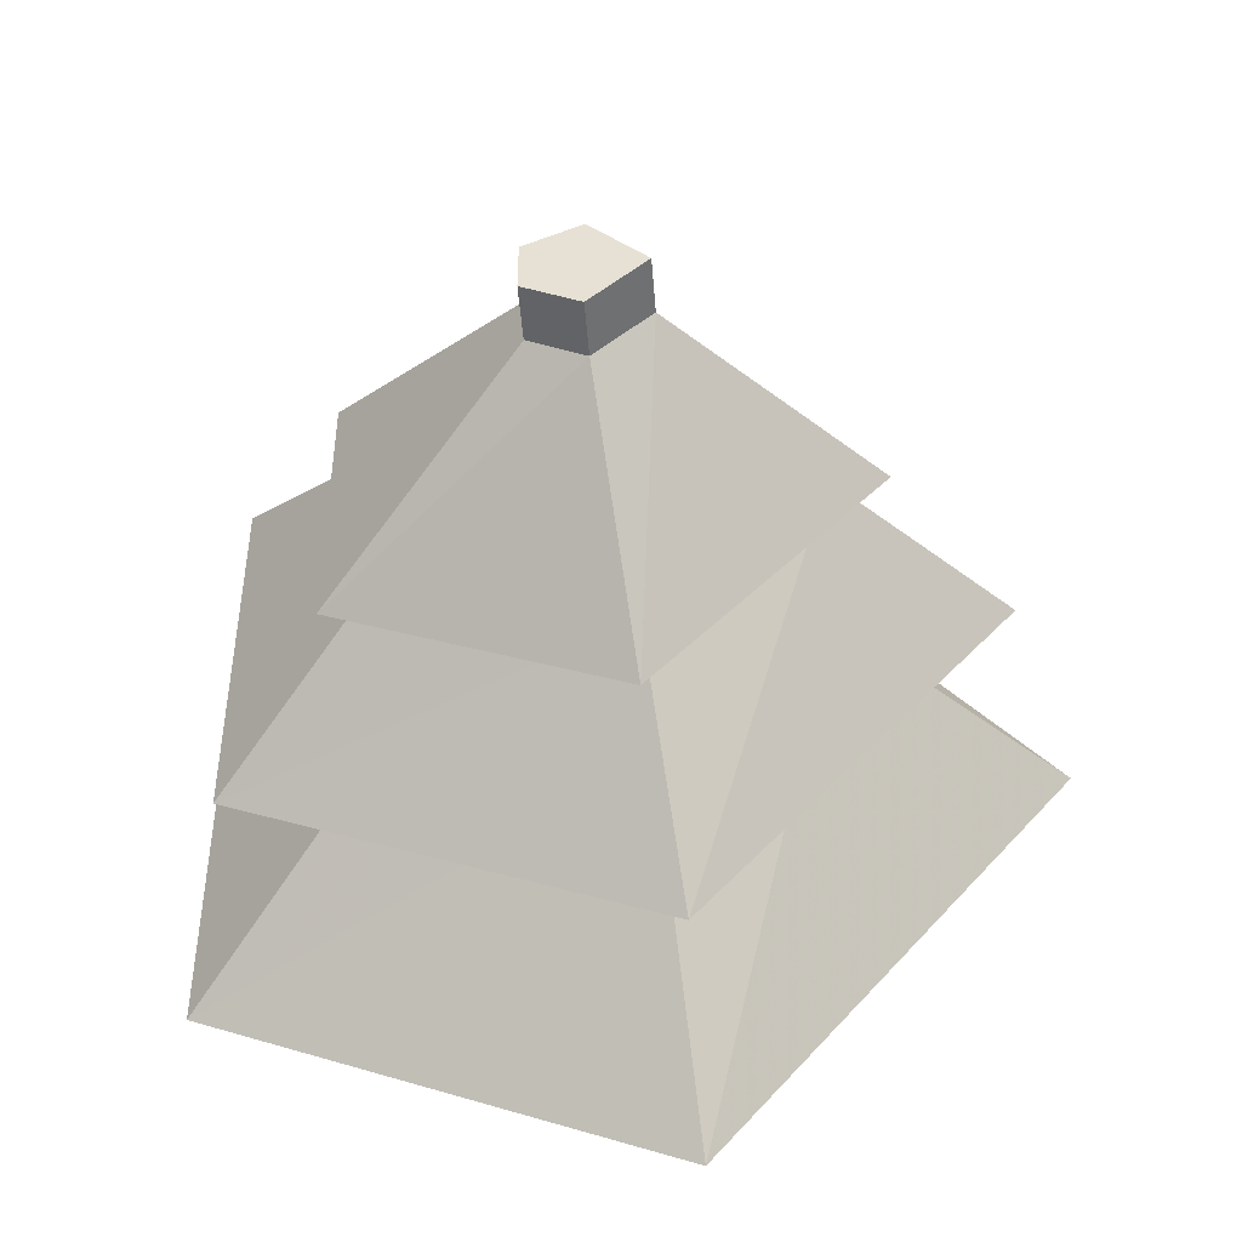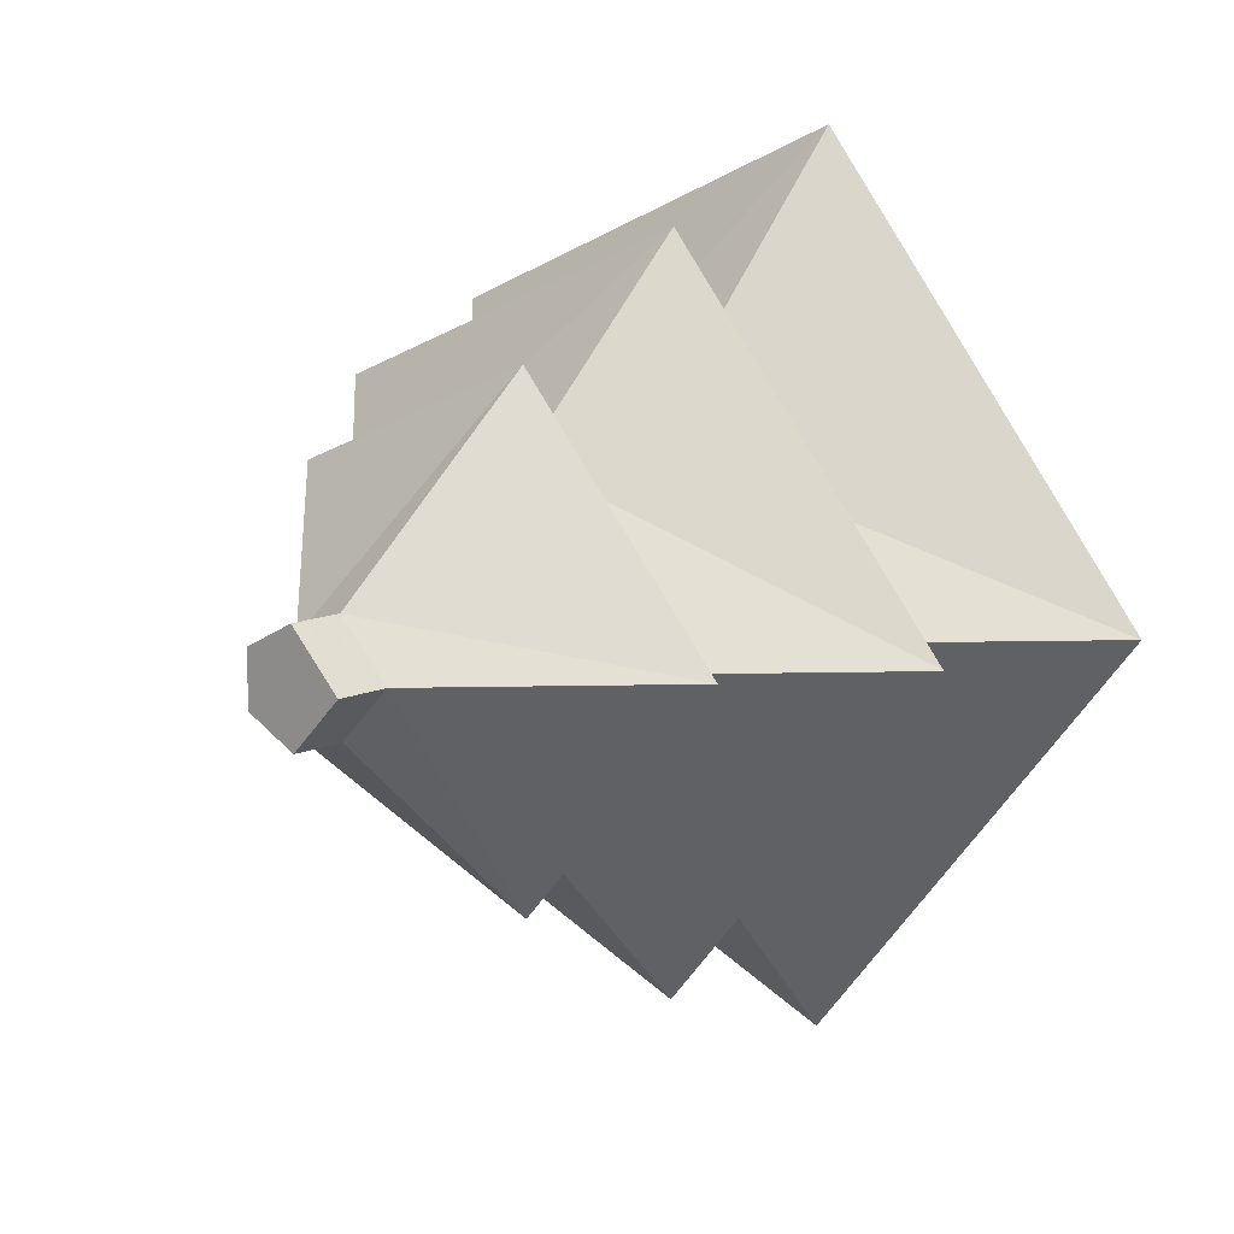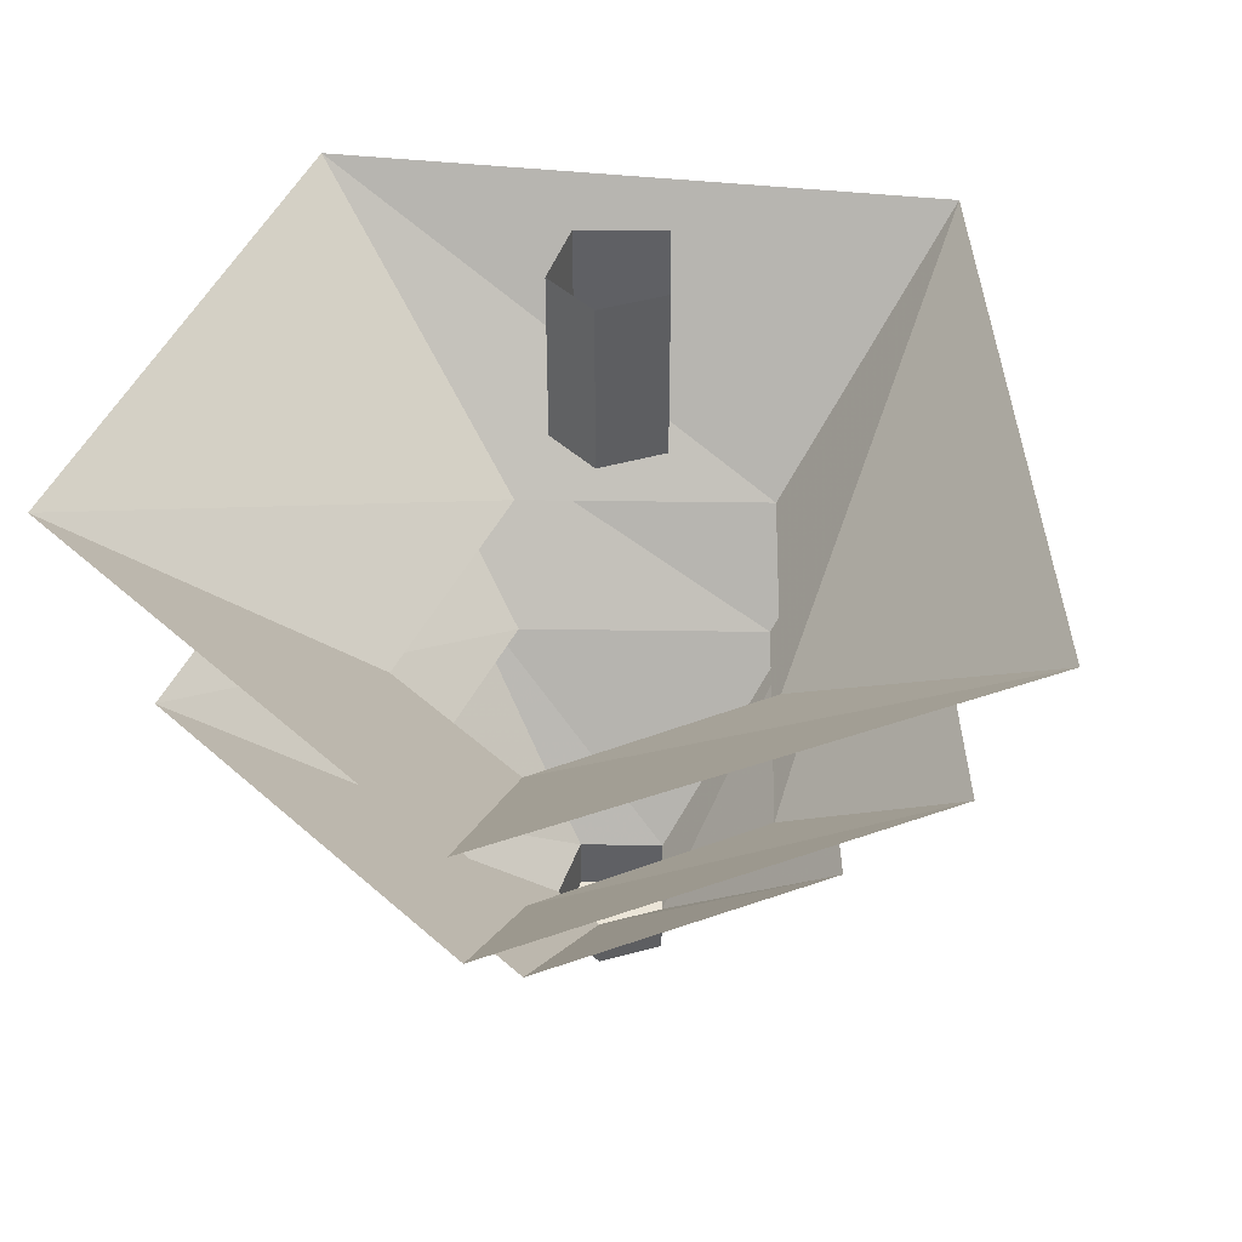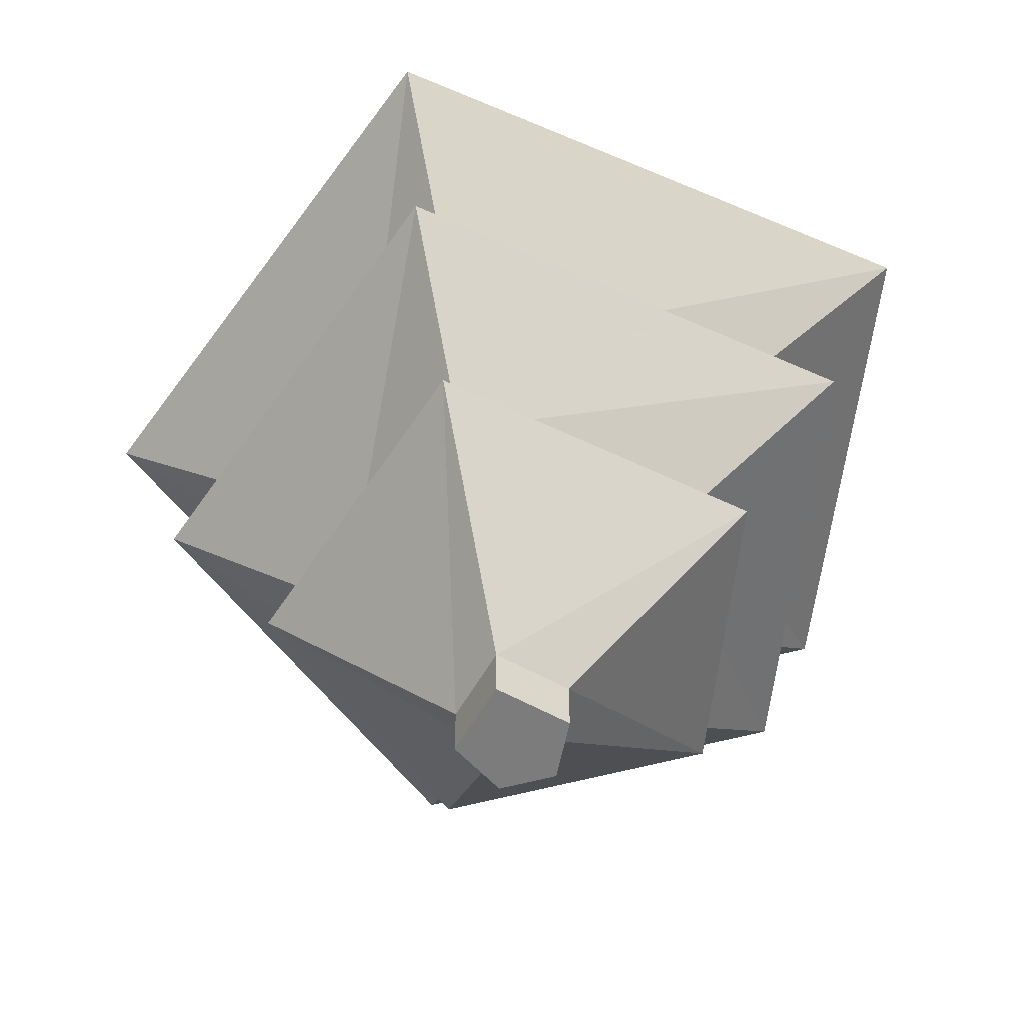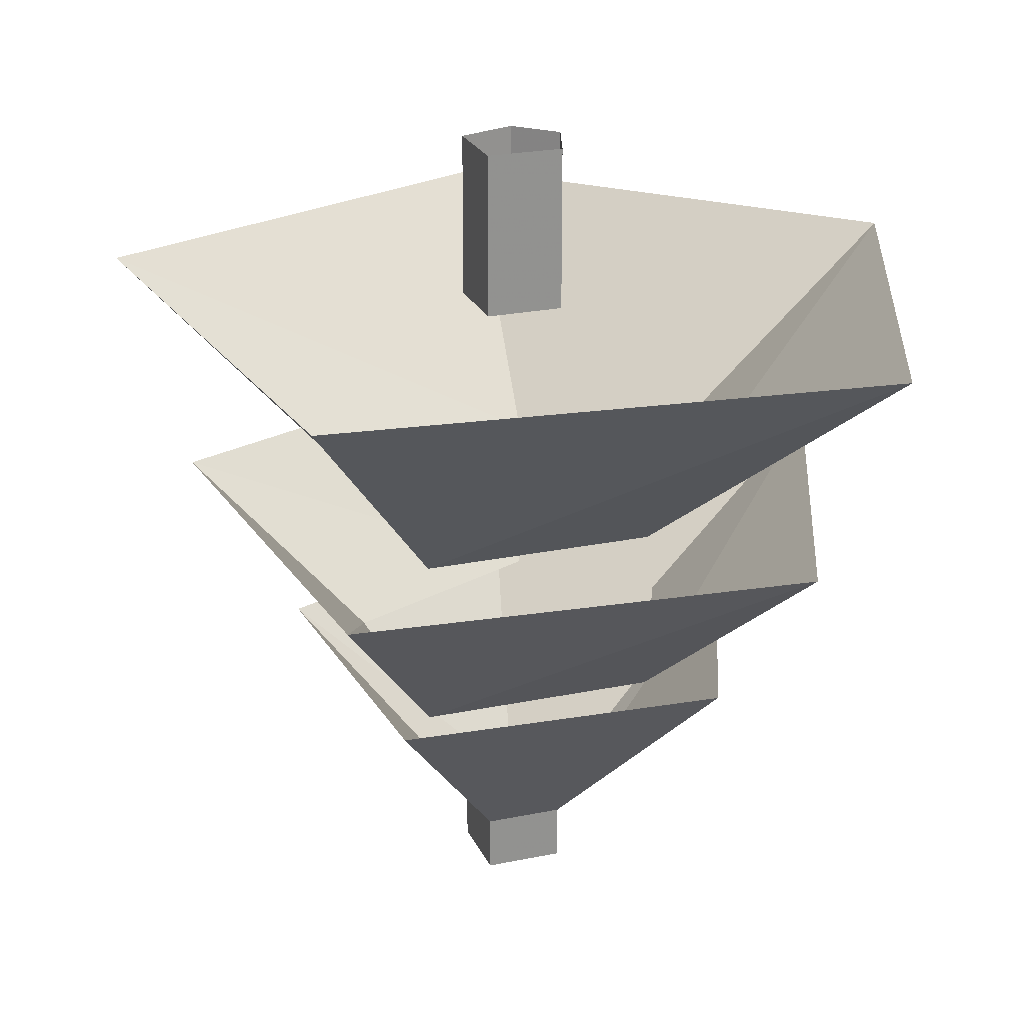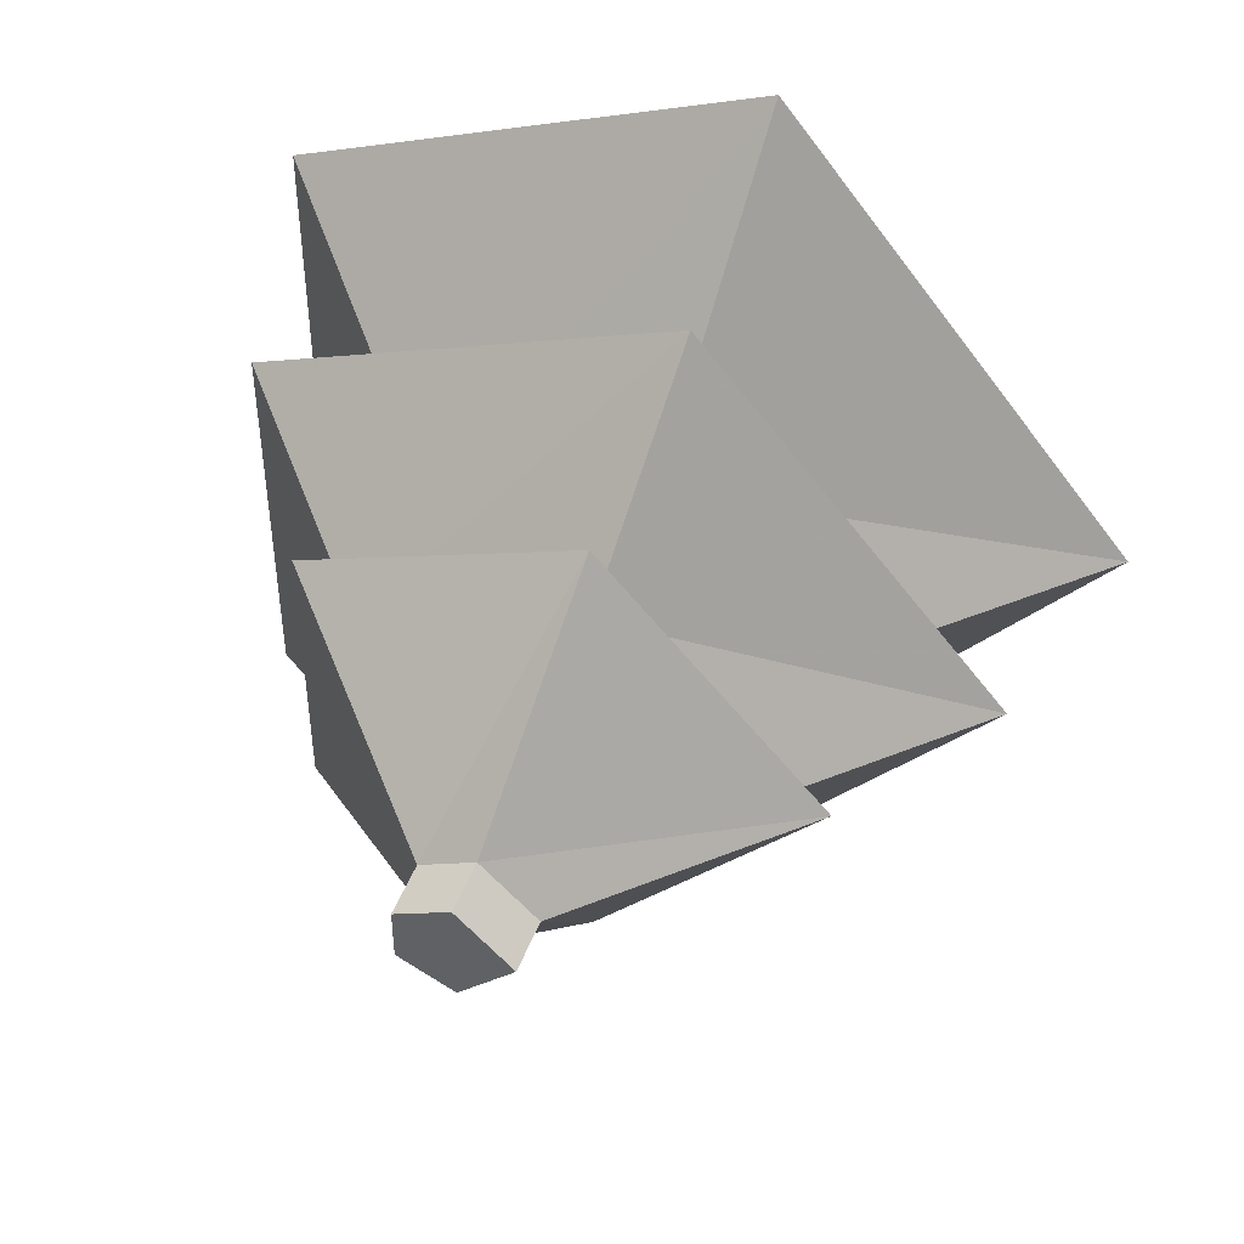
<metadata>
{"format":"obj","ext":"obj","renderer":"f3d","projection":"perspective","resolution":1024,"background":"white","views":[{"elev":-47.9,"azim":4.3,"up":"+Z"},{"elev":11.5,"azim":41.9,"up":"+Z"},{"elev":45.6,"azim":-44.1,"up":"+Y"},{"elev":-58.8,"azim":105.4,"up":"+Y"},{"elev":23.3,"azim":115.5,"up":"+Y"},{"elev":46.9,"azim":20.3,"up":"+Z"}]}
</metadata>
<code>
v 0.01562 -0.04688 0
v 0.01562 0 0
v 0 0 0.01562
v 0 -0.04688 0.01562
v -0.01562 0 0.007812
v -0.01562 -0.04688 0.007812
v -0.01562 0 -0.007812
v -0.01562 -0.04688 -0.007812
v 0 0 -0.01562
v 0 -0.04688 -0.01562
v -0.1016 -0.1094 -0.05469
v 0.01562 -0.1094 -0.1016
v 0.007812 -0.1562 -0.04688
v -0.05469 -0.1562 -0.02344
v -0.1016 -0.1094 0.05469
v -0.05469 -0.1562 0.02344
v 0.01562 -0.1094 0.1016
v 0.007812 -0.1562 0.04688
v 0.1016 -0.1094 0
v 0.05469 -0.1562 0
v -0.1172 -0.04688 -0.07031
v 0.01562 -0.04688 -0.125
v 0.007812 -0.1094 -0.04688
v -0.05469 -0.1094 -0.02344
v -0.1172 -0.04688 0.07031
v -0.05469 -0.1094 0.02344
v 0.01562 -0.04688 0.125
v 0.007812 -0.1094 0.04688
v 0.1172 -0.04688 0
v 0.05469 -0.1094 0
v -0.07031 -0.1562 -0.03906
v 0.007812 -0.1562 -0.07031
v 0 -0.2109 -0.01562
v -0.01562 -0.2109 -0.007812
v -0.07031 -0.1562 0.03906
v -0.01562 -0.2109 0.007812
v 0.007812 -0.1562 0.07031
v 0 -0.2109 0.01562
v 0.07031 -0.1562 0
v 0.01562 -0.2109 0
v 0.01562 -0.2266 0
v 0 -0.2266 -0.01562
v -0.01562 -0.2266 -0.007812
v -0.01562 -0.2266 0.007812
v 0 -0.2266 0.01562
f 1 2 3
f 1 3 4
f 4 3 5
f 4 5 6
f 6 5 7
f 6 7 8
f 8 7 9
f 8 9 10
f 10 9 2
f 10 2 1
f 11 12 13
f 11 13 14
f 11 14 15
f 15 14 16
f 15 16 17
f 17 16 18
f 17 18 19
f 19 18 20
f 19 20 12
f 12 20 13
f 21 22 23
f 21 23 24
f 21 24 25
f 25 24 26
f 25 26 27
f 27 26 28
f 27 28 29
f 29 28 30
f 29 30 22
f 22 30 23
f 31 32 33
f 31 33 34
f 31 34 35
f 35 34 36
f 35 36 37
f 37 36 38
f 37 38 39
f 39 38 40
f 39 40 32
f 32 40 33
f 33 40 41
f 33 41 42
f 33 42 34
f 34 42 43
f 34 43 36
f 36 43 44
f 36 44 38
f 38 44 45
f 38 45 40
f 40 45 41
f 41 45 44
f 41 44 43
f 41 43 42

</code>
